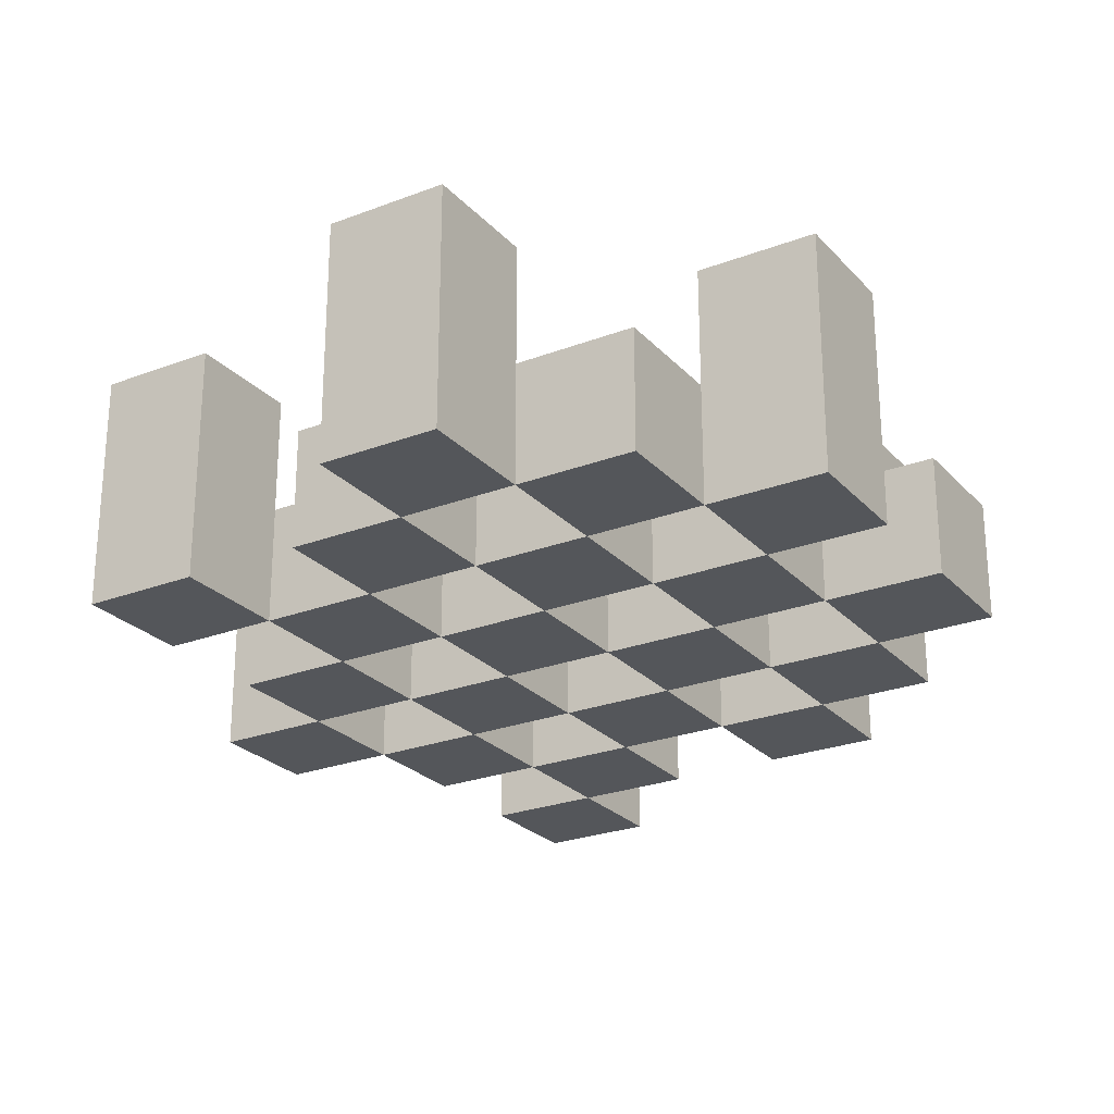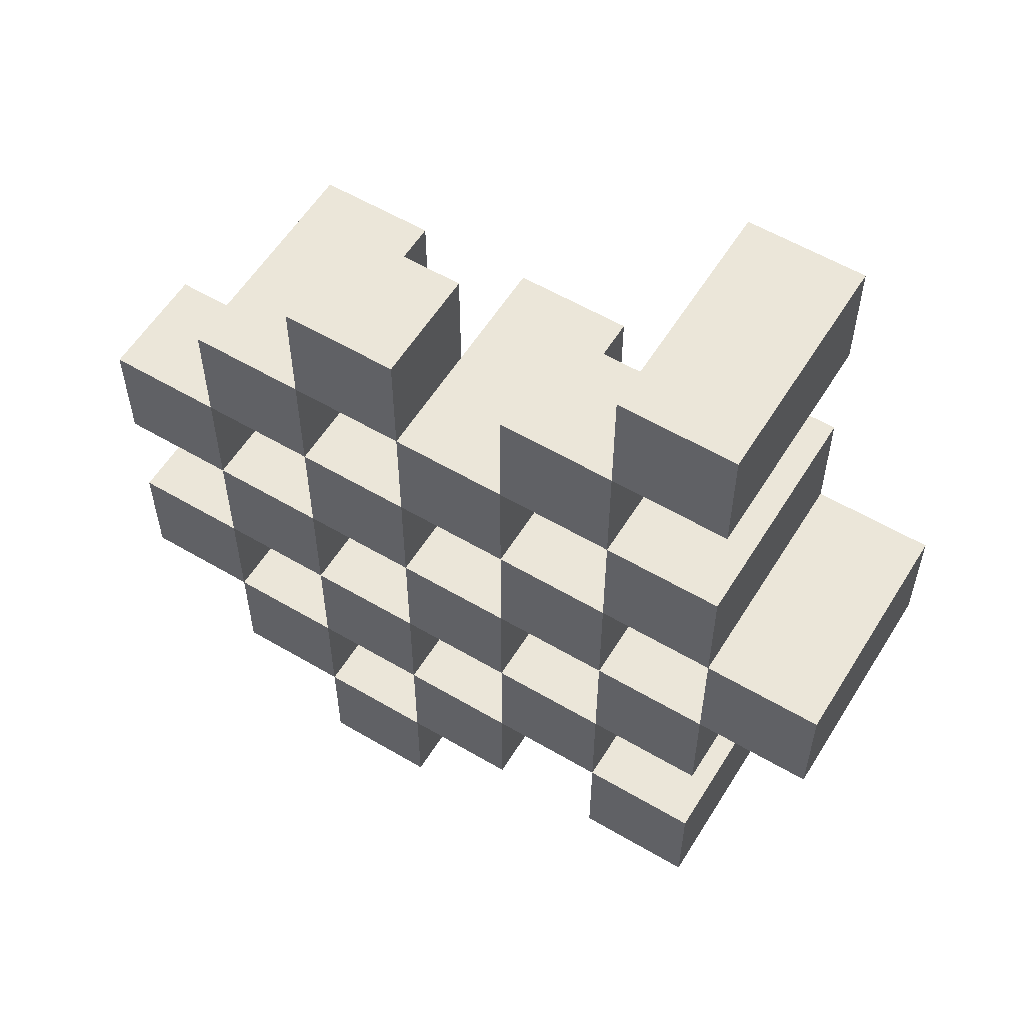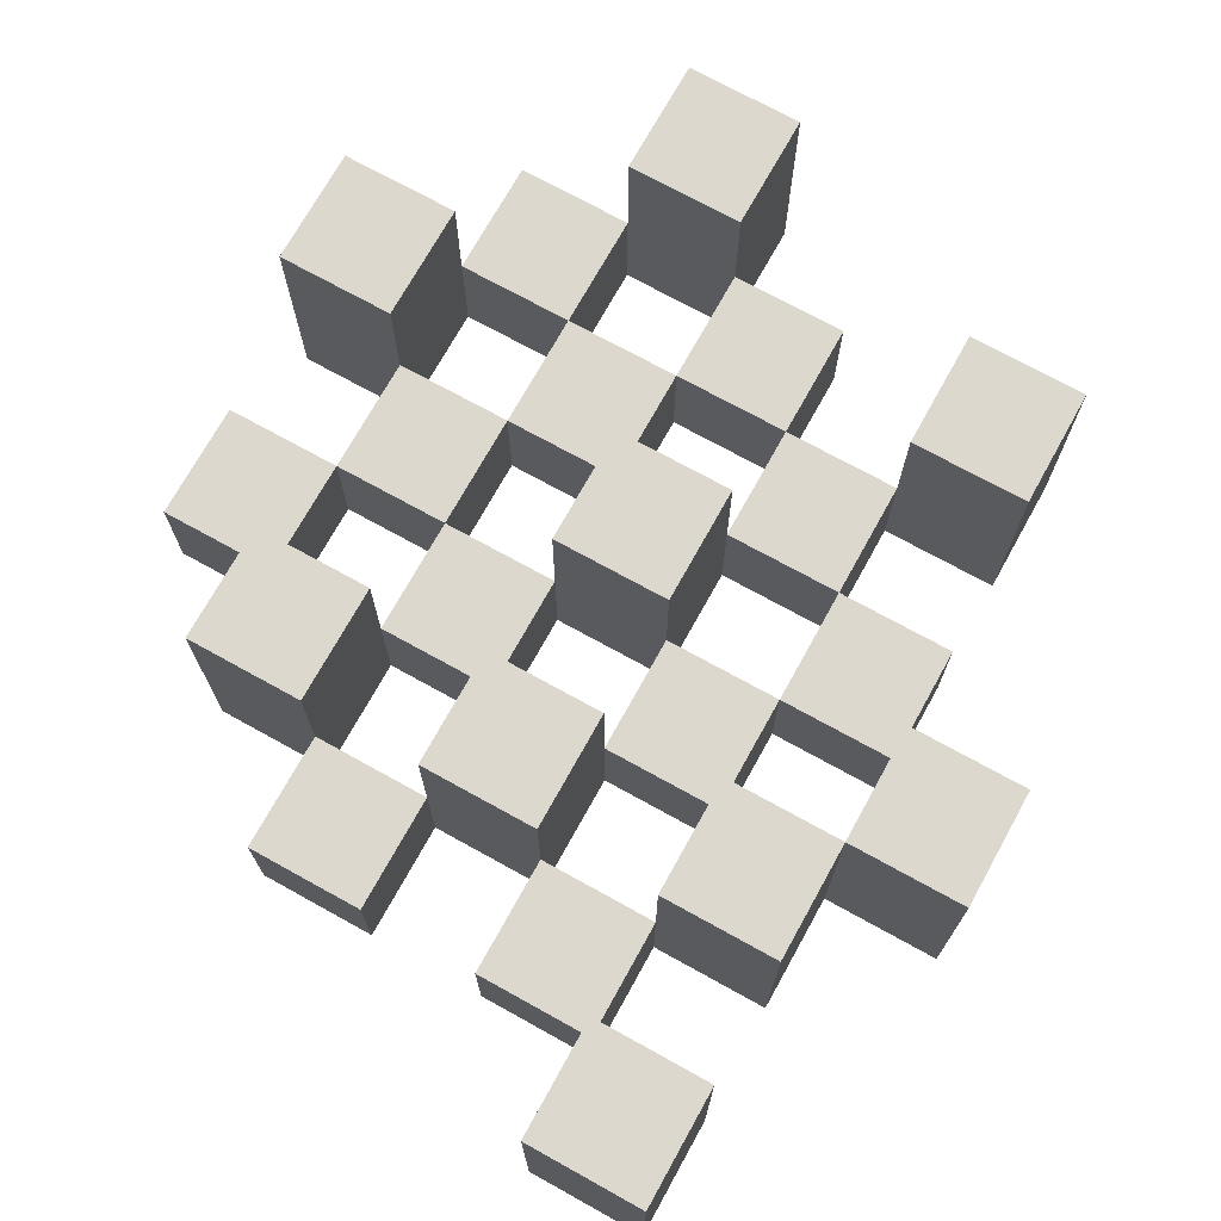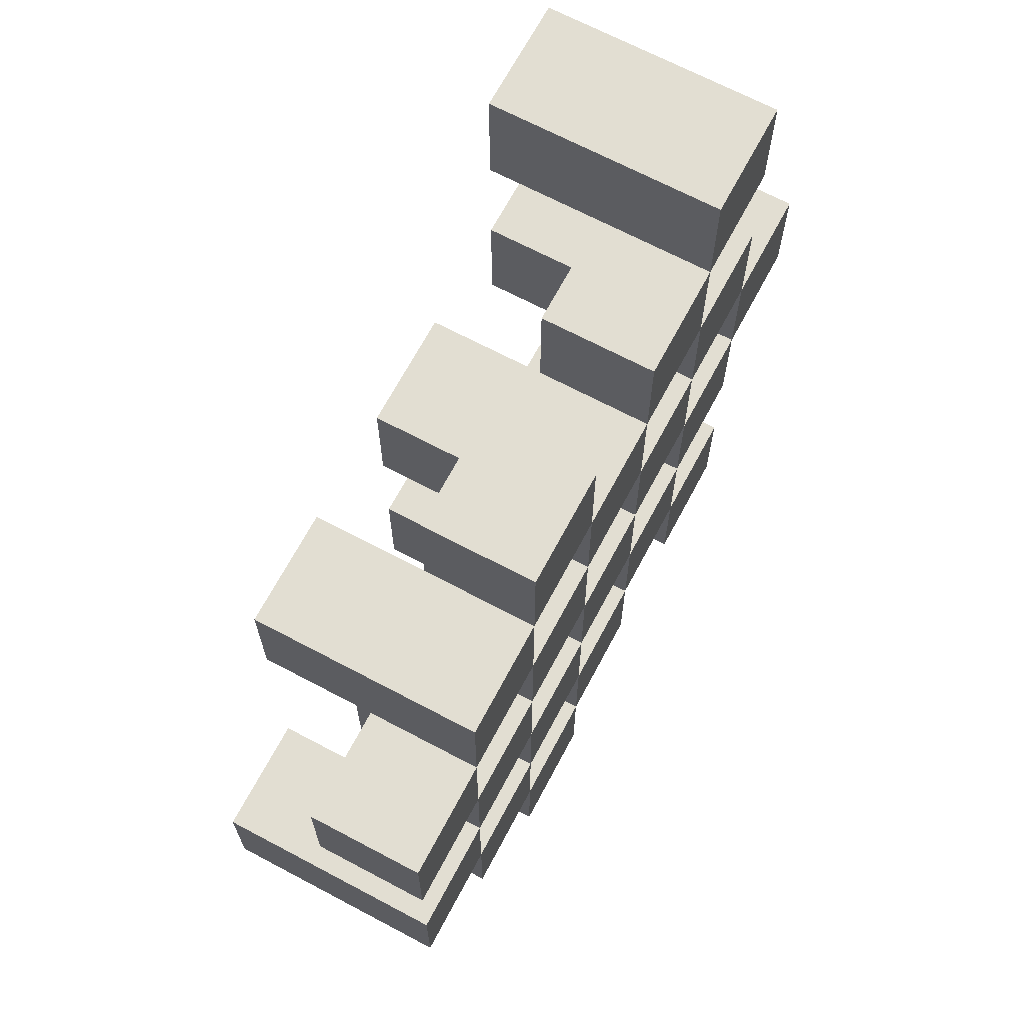
<metadata>
{"format":"obj","ext":"obj","renderer":"f3d","projection":"perspective","resolution":1024,"background":"white","views":[{"elev":-25.2,"azim":-148.3,"up":"+Y"},{"elev":57.4,"azim":31.5,"up":"+Z"},{"elev":72.1,"azim":29.0,"up":"+Y"},{"elev":67.9,"azim":-62.0,"up":"+Z"}]}
</metadata>
<code>
o
v 21.4 0.9 20.4
v 21.5 0.9 20.4
v 21.4 1.1 20.4
v 21.5 1.1 20.4
v 21.3 0.9 20.5
v 21.4 0.9 20.5
v 21.5 0.9 20.5
v 21.6 0.9 20.5
v 21.7 0.9 20.5
v 21.8 0.9 20.5
v 21.3 1 20.5
v 21.4 1 20.5
v 21.5 1 20.5
v 21.6 1 20.5
v 21.7 1.1 20.5
v 21.8 1.1 20.5
v 21.2 0.9 20.6
v 21.3 0.9 20.6
v 21.4 0.9 20.6
v 21.5 0.9 20.6
v 21.6 0.9 20.6
v 21.7 0.9 20.6
v 21.3 1 20.6
v 21.4 1 20.6
v 21.5 1 20.6
v 21.6 1 20.6
v 21.7 1 20.6
v 21.2 1.1 20.6
v 21.3 1.1 20.6
v 21.3 0.9 20.7
v 21.4 0.9 20.7
v 21.5 0.9 20.7
v 21.6 0.9 20.7
v 21.7 0.9 20.7
v 21.8 0.9 20.7
v 21.3 1 20.7
v 21.4 1 20.7
v 21.5 1 20.7
v 21.6 1 20.7
v 21.7 1 20.7
v 21.8 1 20.7
v 21.5 1.1 20.7
v 21.6 1.1 20.7
v 21.2 0.9 20.8
v 21.3 0.9 20.8
v 21.4 0.9 20.8
v 21.5 0.9 20.8
v 21.6 0.9 20.8
v 21.7 0.9 20.8
v 21.8 0.9 20.8
v 21.9 0.9 20.8
v 21.2 1 20.8
v 21.3 1 20.8
v 21.4 1 20.8
v 21.5 1 20.8
v 21.6 1 20.8
v 21.7 1 20.8
v 21.8 1 20.8
v 21.8 1.1 20.8
v 21.9 1.1 20.8
v 21.3 0.9 20.9
v 21.4 0.9 20.9
v 21.5 0.9 20.9
v 21.6 0.9 20.9
v 21.7 0.9 20.9
v 21.8 0.9 20.9
v 21.3 1 20.9
v 21.4 1 20.9
v 21.5 1 20.9
v 21.6 1 20.9
v 21.7 1 20.9
v 21.3 1.1 20.9
v 21.4 1.1 20.9
v 21.5 1.1 20.9
v 21.6 1.1 20.9
v 21.7 1.1 20.9
v 21.8 1.1 20.9
v 21.4 0.9 21
v 21.5 0.9 21
v 21.6 0.9 21
v 21.7 0.9 21
v 21.4 1 21
v 21.5 1 21
v 21.6 1 21
v 21.7 1 21
v 21.7 0.9 21.1
v 21.8 0.9 21.1
v 21.7 1 21.1
v 21.7 1.1 21.1
v 21.8 1.1 21.1
v 21.4 0.9 20.5
v 21.5 0.9 20.5
v 21.4 1 20.5
v 21.5 1 20.5
v 21.4 1.1 20.5
v 21.5 1.1 20.5
v 21.3 0.9 20.6
v 21.4 0.9 20.6
v 21.5 0.9 20.6
v 21.6 0.9 20.6
v 21.7 0.9 20.6
v 21.8 0.9 20.6
v 21.3 1 20.6
v 21.4 1 20.6
v 21.5 1 20.6
v 21.6 1 20.6
v 21.7 1 20.6
v 21.7 1.1 20.6
v 21.8 1.1 20.6
v 21.2 0.9 20.7
v 21.3 0.9 20.7
v 21.4 0.9 20.7
v 21.5 0.9 20.7
v 21.6 0.9 20.7
v 21.7 0.9 20.7
v 21.3 1 20.7
v 21.4 1 20.7
v 21.5 1 20.7
v 21.6 1 20.7
v 21.7 1 20.7
v 21.2 1.1 20.7
v 21.3 1.1 20.7
v 21.3 0.9 20.8
v 21.4 0.9 20.8
v 21.5 0.9 20.8
v 21.6 0.9 20.8
v 21.7 0.9 20.8
v 21.8 0.9 20.8
v 21.3 1 20.8
v 21.4 1 20.8
v 21.5 1 20.8
v 21.6 1 20.8
v 21.7 1 20.8
v 21.8 1 20.8
v 21.5 1.1 20.8
v 21.6 1.1 20.8
v 21.2 0.9 20.9
v 21.3 0.9 20.9
v 21.4 0.9 20.9
v 21.5 0.9 20.9
v 21.6 0.9 20.9
v 21.7 0.9 20.9
v 21.8 0.9 20.9
v 21.9 0.9 20.9
v 21.2 1 20.9
v 21.3 1 20.9
v 21.4 1 20.9
v 21.5 1 20.9
v 21.6 1 20.9
v 21.7 1 20.9
v 21.8 1.1 20.9
v 21.9 1.1 20.9
v 21.3 0.9 21
v 21.4 0.9 21
v 21.5 0.9 21
v 21.6 0.9 21
v 21.7 0.9 21
v 21.8 0.9 21
v 21.4 1 21
v 21.5 1 21
v 21.6 1 21
v 21.7 1 21
v 21.3 1.1 21
v 21.4 1.1 21
v 21.5 1.1 21
v 21.6 1.1 21
v 21.7 1.1 21
v 21.8 1.1 21
v 21.4 0.9 21.1
v 21.5 0.9 21.1
v 21.6 0.9 21.1
v 21.7 0.9 21.1
v 21.4 1 21.1
v 21.5 1 21.1
v 21.6 1 21.1
v 21.7 1 21.1
v 21.7 0.9 21.2
v 21.8 0.9 21.2
v 21.7 1.1 21.2
v 21.8 1.1 21.2
v 21.2 0.9 20.6
v 21.2 1.1 20.6
v 21.2 0.9 20.7
v 21.2 1.1 20.7
v 21.2 0.9 20.8
v 21.2 1 20.8
v 21.2 0.9 20.9
v 21.2 1 20.9
v 21.3 0.9 20.5
v 21.3 1 20.5
v 21.3 0.9 20.6
v 21.3 1 20.6
v 21.3 0.9 20.7
v 21.3 1 20.7
v 21.3 0.9 20.8
v 21.3 1 20.8
v 21.3 0.9 20.9
v 21.3 1 20.9
v 21.3 1.1 20.9
v 21.3 0.9 21
v 21.3 1.1 21
v 21.4 0.9 20.4
v 21.4 1.1 20.4
v 21.4 0.9 20.5
v 21.4 1 20.5
v 21.4 1.1 20.5
v 21.4 0.9 20.6
v 21.4 1 20.6
v 21.4 0.9 20.7
v 21.4 1 20.7
v 21.4 0.9 20.8
v 21.4 1 20.8
v 21.4 0.9 20.9
v 21.4 1 20.9
v 21.4 0.9 21
v 21.4 1 21
v 21.4 0.9 21.1
v 21.4 1 21.1
v 21.5 0.9 20.5
v 21.5 1 20.5
v 21.5 0.9 20.6
v 21.5 1 20.6
v 21.5 0.9 20.7
v 21.5 1 20.7
v 21.5 1.1 20.7
v 21.5 0.9 20.8
v 21.5 1 20.8
v 21.5 1.1 20.8
v 21.5 0.9 20.9
v 21.5 1 20.9
v 21.5 1.1 20.9
v 21.5 0.9 21
v 21.5 1 21
v 21.5 1.1 21
v 21.6 0.9 20.6
v 21.6 1 20.6
v 21.6 0.9 20.7
v 21.6 1 20.7
v 21.6 0.9 20.8
v 21.6 1 20.8
v 21.6 0.9 20.9
v 21.6 1 20.9
v 21.6 0.9 21
v 21.6 1 21
v 21.6 0.9 21.1
v 21.6 1 21.1
v 21.7 0.9 20.5
v 21.7 1.1 20.5
v 21.7 0.9 20.6
v 21.7 1 20.6
v 21.7 1.1 20.6
v 21.7 0.9 20.7
v 21.7 1 20.7
v 21.7 0.9 20.8
v 21.7 1 20.8
v 21.7 0.9 20.9
v 21.7 1 20.9
v 21.7 1.1 20.9
v 21.7 0.9 21
v 21.7 1 21
v 21.7 1.1 21
v 21.7 0.9 21.1
v 21.7 1 21.1
v 21.7 1.1 21.1
v 21.7 0.9 21.2
v 21.7 1.1 21.2
v 21.8 0.9 20.8
v 21.8 1 20.8
v 21.8 1.1 20.8
v 21.8 0.9 20.9
v 21.8 1.1 20.9
v 21.3 0.9 20.6
v 21.3 1 20.6
v 21.3 1.1 20.6
v 21.3 0.9 20.7
v 21.3 1 20.7
v 21.3 1.1 20.7
v 21.3 0.9 20.8
v 21.3 1 20.8
v 21.3 0.9 20.9
v 21.3 1 20.9
v 21.4 0.9 20.5
v 21.4 1 20.5
v 21.4 0.9 20.6
v 21.4 1 20.6
v 21.4 0.9 20.7
v 21.4 1 20.7
v 21.4 0.9 20.8
v 21.4 1 20.8
v 21.4 0.9 20.9
v 21.4 1 20.9
v 21.4 1.1 20.9
v 21.4 0.9 21
v 21.4 1 21
v 21.4 1.1 21
v 21.5 0.9 20.4
v 21.5 1.1 20.4
v 21.5 0.9 20.5
v 21.5 1 20.5
v 21.5 1.1 20.5
v 21.5 0.9 20.6
v 21.5 1 20.6
v 21.5 0.9 20.7
v 21.5 1 20.7
v 21.5 0.9 20.8
v 21.5 1 20.8
v 21.5 0.9 20.9
v 21.5 1 20.9
v 21.5 0.9 21
v 21.5 1 21
v 21.5 0.9 21.1
v 21.5 1 21.1
v 21.6 0.9 20.5
v 21.6 1 20.5
v 21.6 0.9 20.6
v 21.6 1 20.6
v 21.6 0.9 20.7
v 21.6 1 20.7
v 21.6 1.1 20.7
v 21.6 0.9 20.8
v 21.6 1 20.8
v 21.6 1.1 20.8
v 21.6 0.9 20.9
v 21.6 1 20.9
v 21.6 1.1 20.9
v 21.6 0.9 21
v 21.6 1 21
v 21.6 1.1 21
v 21.7 0.9 20.6
v 21.7 1 20.6
v 21.7 0.9 20.7
v 21.7 1 20.7
v 21.7 0.9 20.8
v 21.7 1 20.8
v 21.7 0.9 20.9
v 21.7 1 20.9
v 21.7 0.9 21
v 21.7 1 21
v 21.7 0.9 21.1
v 21.7 1 21.1
v 21.8 0.9 20.5
v 21.8 1.1 20.5
v 21.8 0.9 20.6
v 21.8 1.1 20.6
v 21.8 0.9 20.7
v 21.8 1 20.7
v 21.8 0.9 20.8
v 21.8 1 20.8
v 21.8 0.9 20.9
v 21.8 1.1 20.9
v 21.8 0.9 21
v 21.8 1.1 21
v 21.8 0.9 21.1
v 21.8 1.1 21.1
v 21.8 0.9 21.2
v 21.8 1.1 21.2
v 21.9 0.9 20.8
v 21.9 1.1 20.8
v 21.9 0.9 20.9
v 21.9 1.1 20.9
v 21.2 0.9 20.6
v 21.2 0.9 20.7
v 21.2 0.9 20.8
v 21.2 0.9 20.9
v 21.3 0.9 20.5
v 21.3 0.9 20.6
v 21.3 0.9 20.7
v 21.3 0.9 20.8
v 21.3 0.9 20.9
v 21.3 0.9 21
v 21.4 0.9 20.4
v 21.4 0.9 20.5
v 21.4 0.9 20.6
v 21.4 0.9 20.7
v 21.4 0.9 20.8
v 21.4 0.9 20.9
v 21.4 0.9 21
v 21.4 0.9 21.1
v 21.5 0.9 20.4
v 21.5 0.9 20.5
v 21.5 0.9 20.6
v 21.5 0.9 20.7
v 21.5 0.9 20.8
v 21.5 0.9 20.9
v 21.5 0.9 21
v 21.5 0.9 21.1
v 21.6 0.9 20.5
v 21.6 0.9 20.6
v 21.6 0.9 20.7
v 21.6 0.9 20.8
v 21.6 0.9 20.9
v 21.6 0.9 21
v 21.6 0.9 21.1
v 21.7 0.9 20.5
v 21.7 0.9 20.6
v 21.7 0.9 20.7
v 21.7 0.9 20.8
v 21.7 0.9 20.9
v 21.7 0.9 21
v 21.7 0.9 21.1
v 21.7 0.9 21.2
v 21.8 0.9 20.5
v 21.8 0.9 20.6
v 21.8 0.9 20.7
v 21.8 0.9 20.8
v 21.8 0.9 20.9
v 21.8 0.9 21
v 21.8 0.9 21.1
v 21.8 0.9 21.2
v 21.9 0.9 20.8
v 21.9 0.9 20.9
v 21.2 1 20.8
v 21.2 1 20.9
v 21.3 1 20.5
v 21.3 1 20.6
v 21.3 1 20.7
v 21.3 1 20.8
v 21.3 1 20.9
v 21.4 1 20.5
v 21.4 1 20.6
v 21.4 1 20.7
v 21.4 1 20.8
v 21.4 1 20.9
v 21.4 1 21
v 21.4 1 21.1
v 21.5 1 20.5
v 21.5 1 20.6
v 21.5 1 20.7
v 21.5 1 20.8
v 21.5 1 20.9
v 21.5 1 21
v 21.5 1 21.1
v 21.6 1 20.5
v 21.6 1 20.6
v 21.6 1 20.7
v 21.6 1 20.8
v 21.6 1 20.9
v 21.6 1 21
v 21.6 1 21.1
v 21.7 1 20.6
v 21.7 1 20.7
v 21.7 1 20.8
v 21.7 1 20.9
v 21.7 1 21
v 21.7 1 21.1
v 21.8 1 20.7
v 21.8 1 20.8
v 21.2 1.1 20.6
v 21.2 1.1 20.7
v 21.3 1.1 20.6
v 21.3 1.1 20.7
v 21.3 1.1 20.9
v 21.3 1.1 21
v 21.4 1.1 20.4
v 21.4 1.1 20.5
v 21.4 1.1 20.9
v 21.4 1.1 21
v 21.5 1.1 20.4
v 21.5 1.1 20.5
v 21.5 1.1 20.7
v 21.5 1.1 20.8
v 21.5 1.1 20.9
v 21.5 1.1 21
v 21.6 1.1 20.7
v 21.6 1.1 20.8
v 21.6 1.1 20.9
v 21.6 1.1 21
v 21.7 1.1 20.5
v 21.7 1.1 20.6
v 21.7 1.1 20.9
v 21.7 1.1 21
v 21.7 1.1 21.1
v 21.7 1.1 21.2
v 21.8 1.1 20.5
v 21.8 1.1 20.6
v 21.8 1.1 20.8
v 21.8 1.1 20.9
v 21.8 1.1 21
v 21.8 1.1 21.1
v 21.8 1.1 21.2
v 21.9 1.1 20.8
v 21.9 1.1 20.9
f 3 2 1
f 4 2 3
f 11 6 5
f 12 6 11
f 13 8 7
f 14 8 13
f 15 10 9
f 16 10 15
f 23 18 17
f 24 20 19
f 25 20 24
f 26 22 21
f 27 22 26
f 28 23 17
f 29 23 28
f 36 31 30
f 37 31 36
f 38 33 32
f 39 33 38
f 40 35 34
f 41 35 40
f 42 39 38
f 43 39 42
f 52 45 44
f 53 45 52
f 54 47 46
f 55 47 54
f 56 49 48
f 57 49 56
f 58 51 50
f 59 51 58
f 60 51 59
f 67 62 61
f 68 62 67
f 69 64 63
f 70 64 69
f 71 66 65
f 72 68 67
f 73 68 72
f 74 70 69
f 75 70 74
f 76 66 71
f 77 66 76
f 82 79 78
f 83 79 82
f 84 81 80
f 85 81 84
f 88 87 86
f 89 87 88
f 90 87 89
f 91 92 93
f 93 92 94
f 93 94 95
f 95 94 96
f 97 98 103
f 103 98 104
f 99 100 105
f 105 100 106
f 101 102 107
f 107 102 108
f 108 102 109
f 110 111 116
f 112 113 117
f 117 113 118
f 114 115 119
f 119 115 120
f 110 116 121
f 121 116 122
f 123 124 129
f 129 124 130
f 125 126 131
f 131 126 132
f 127 128 133
f 133 128 134
f 131 132 135
f 135 132 136
f 137 138 145
f 145 138 146
f 139 140 147
f 147 140 148
f 141 142 149
f 149 142 150
f 143 144 151
f 151 144 152
f 153 154 159
f 155 156 160
f 160 156 161
f 157 158 162
f 153 159 163
f 163 159 164
f 160 161 165
f 165 161 166
f 162 158 167
f 167 158 168
f 169 170 173
f 173 170 174
f 171 172 175
f 175 172 176
f 177 178 179
f 179 178 180
f 183 182 181
f 184 182 183
f 187 186 185
f 188 186 187
f 191 190 189
f 192 190 191
f 195 194 193
f 196 194 195
f 200 198 197
f 200 199 198
f 201 199 200
f 204 203 202
f 205 203 204
f 206 203 205
f 209 208 207
f 210 208 209
f 213 212 211
f 214 212 213
f 217 216 215
f 218 216 217
f 221 220 219
f 222 220 221
f 226 224 223
f 226 225 224
f 227 225 226
f 228 225 227
f 232 230 229
f 232 231 230
f 233 231 232
f 234 231 233
f 237 236 235
f 238 236 237
f 241 240 239
f 242 240 241
f 245 244 243
f 246 244 245
f 249 248 247
f 250 248 249
f 251 248 250
f 254 253 252
f 255 253 254
f 259 257 256
f 259 258 257
f 260 258 259
f 261 258 260
f 265 263 262
f 265 264 263
f 266 264 265
f 270 268 267
f 270 269 268
f 271 269 270
f 272 273 275
f 273 274 275
f 275 274 276
f 276 274 277
f 278 279 280
f 280 279 281
f 282 283 284
f 284 283 285
f 286 287 288
f 288 287 289
f 290 291 293
f 291 292 293
f 293 292 294
f 294 292 295
f 296 297 298
f 298 297 299
f 299 297 300
f 301 302 303
f 303 302 304
f 305 306 307
f 307 306 308
f 309 310 311
f 311 310 312
f 313 314 315
f 315 314 316
f 317 318 320
f 318 319 320
f 320 319 321
f 321 319 322
f 323 324 326
f 324 325 326
f 326 325 327
f 327 325 328
f 329 330 331
f 331 330 332
f 333 334 335
f 335 334 336
f 337 338 339
f 339 338 340
f 341 342 343
f 343 342 344
f 345 346 347
f 347 346 348
f 349 350 351
f 351 350 352
f 353 354 355
f 355 354 356
f 357 358 359
f 359 358 360
f 366 362 361
f 367 362 366
f 368 364 363
f 369 364 368
f 372 366 365
f 373 366 372
f 374 368 367
f 375 368 374
f 376 370 369
f 377 370 376
f 379 372 371
f 380 372 379
f 381 374 373
f 382 374 381
f 383 376 375
f 384 376 383
f 385 378 377
f 386 378 385
f 387 381 380
f 388 381 387
f 389 383 382
f 390 383 389
f 391 385 384
f 392 385 391
f 395 389 388
f 396 389 395
f 397 391 390
f 398 391 397
f 399 393 392
f 400 393 399
f 402 395 394
f 403 395 402
f 404 397 396
f 405 397 404
f 406 399 398
f 407 399 406
f 408 401 400
f 409 401 408
f 410 406 405
f 411 406 410
f 412 413 417
f 417 413 418
f 414 415 419
f 419 415 420
f 416 417 421
f 421 417 422
f 420 421 427
f 427 421 428
f 422 423 429
f 429 423 430
f 424 425 431
f 431 425 432
f 426 427 433
f 433 427 434
f 434 435 440
f 440 435 441
f 436 437 442
f 442 437 443
f 438 439 444
f 444 439 445
f 441 442 446
f 446 442 447
f 448 449 450
f 450 449 451
f 452 453 456
f 456 453 457
f 454 455 458
f 458 455 459
f 460 461 464
f 464 461 465
f 462 463 466
f 466 463 467
f 468 469 474
f 474 469 475
f 470 471 477
f 477 471 478
f 472 473 479
f 479 473 480
f 476 477 481
f 481 477 482

</code>
